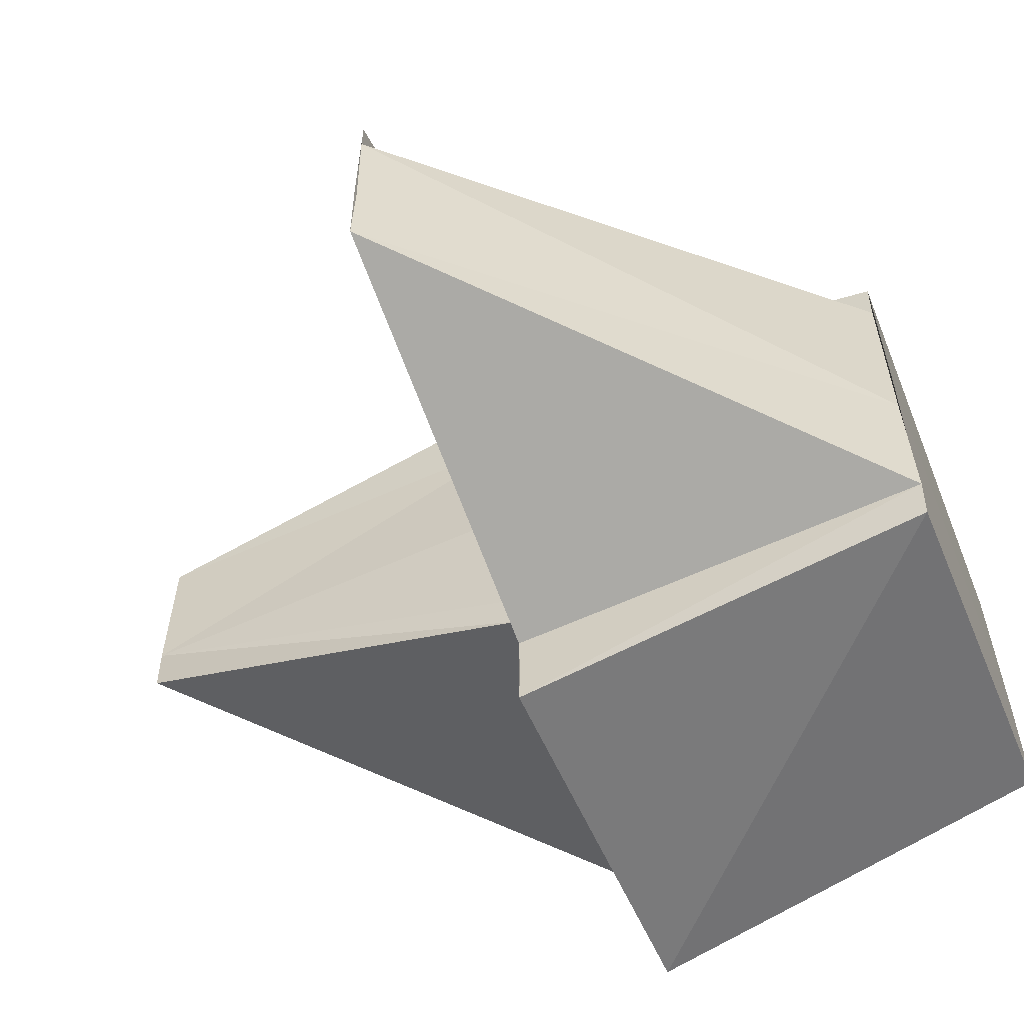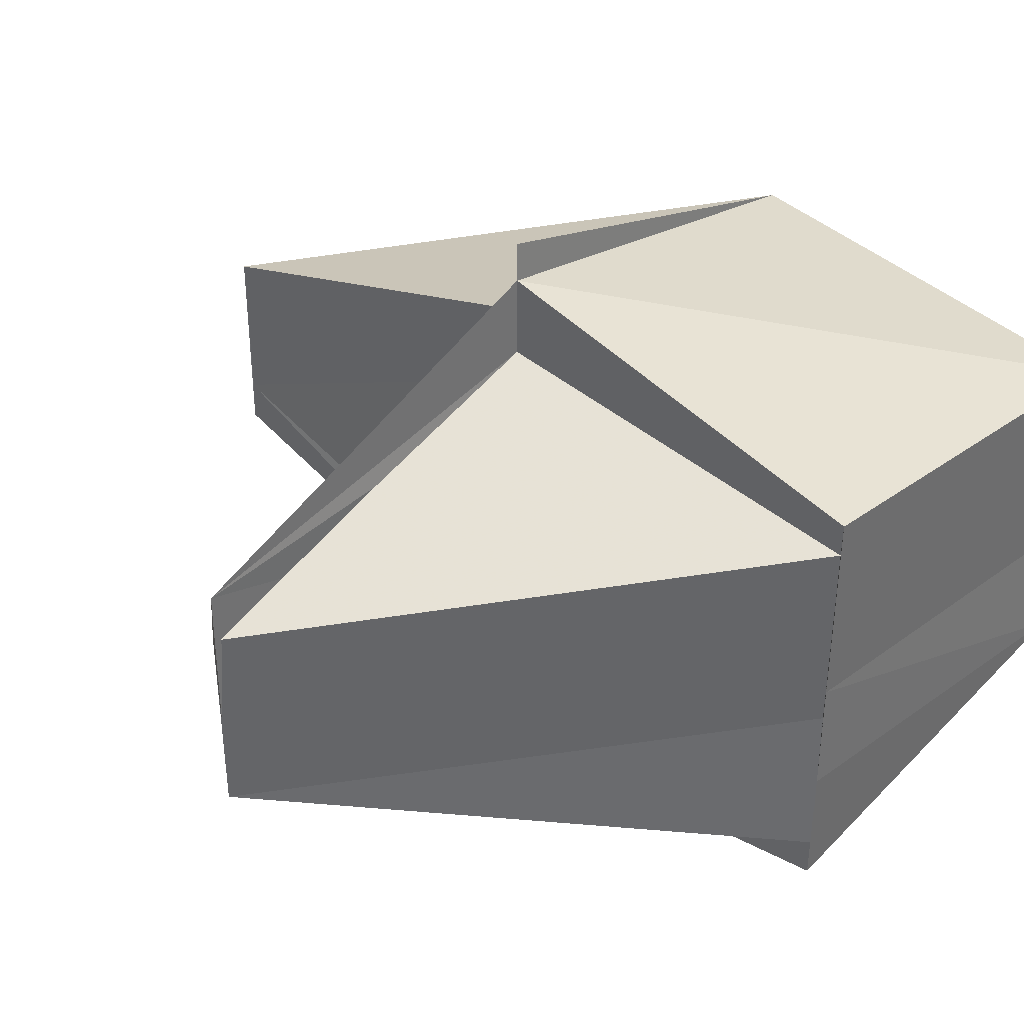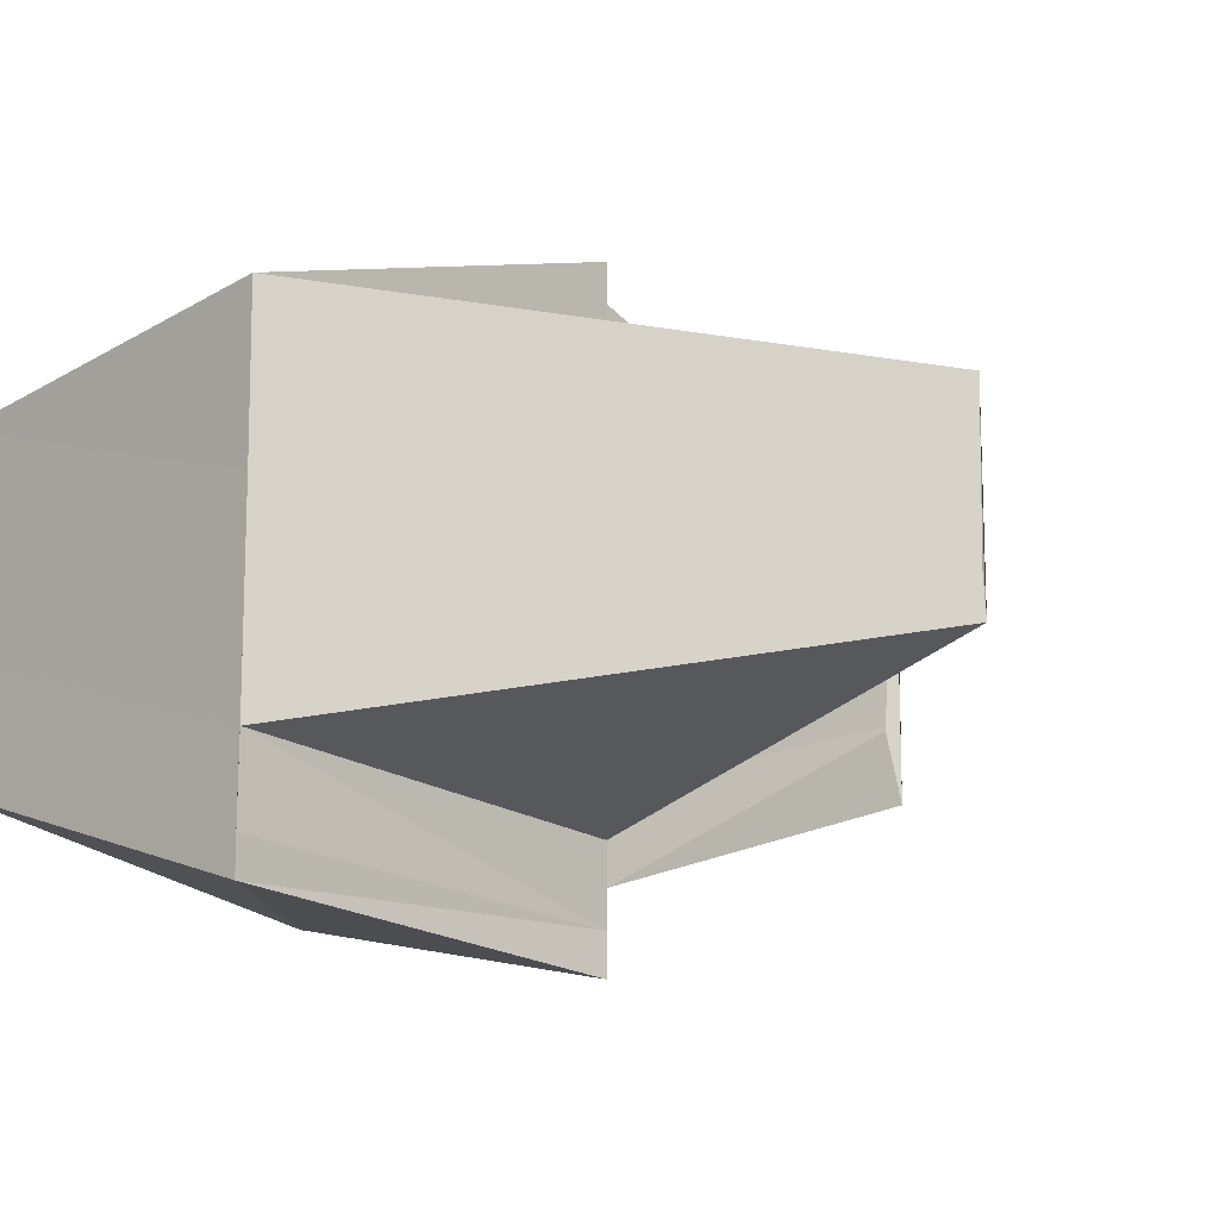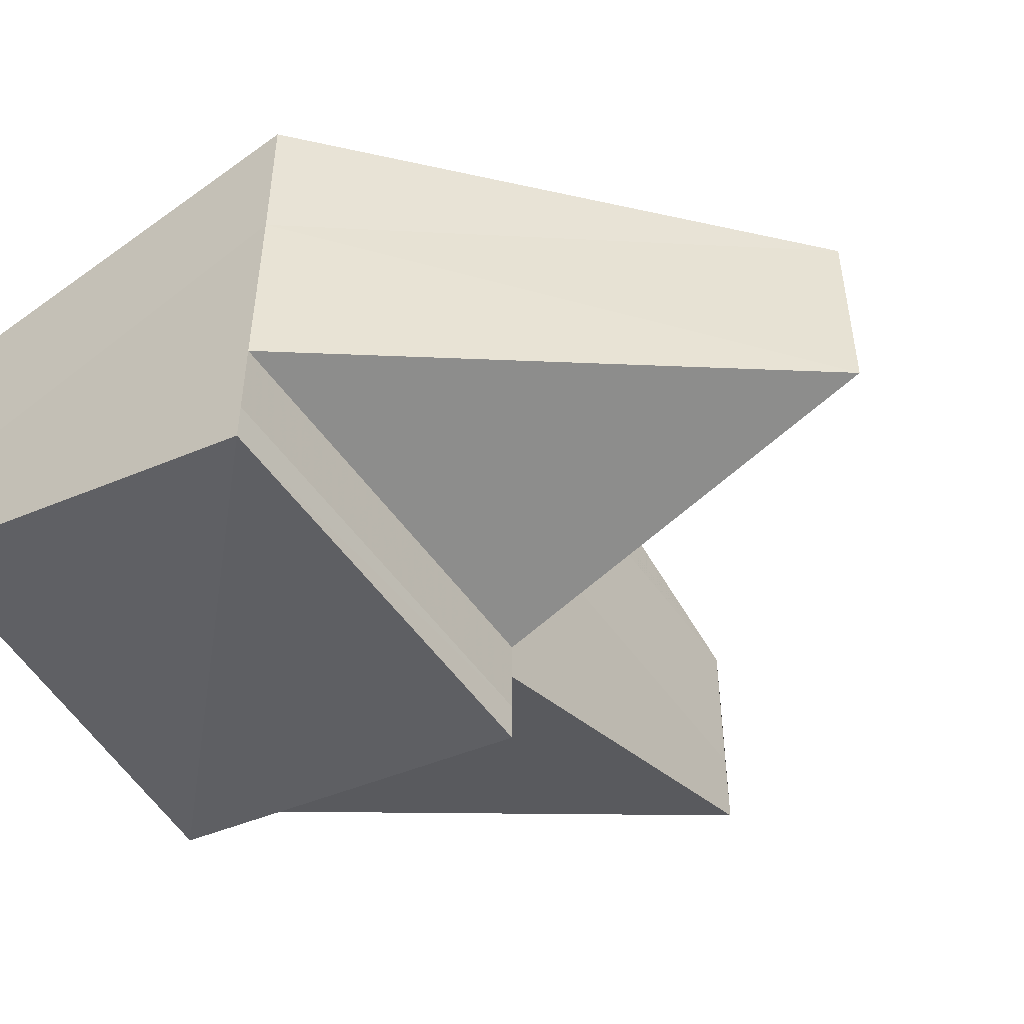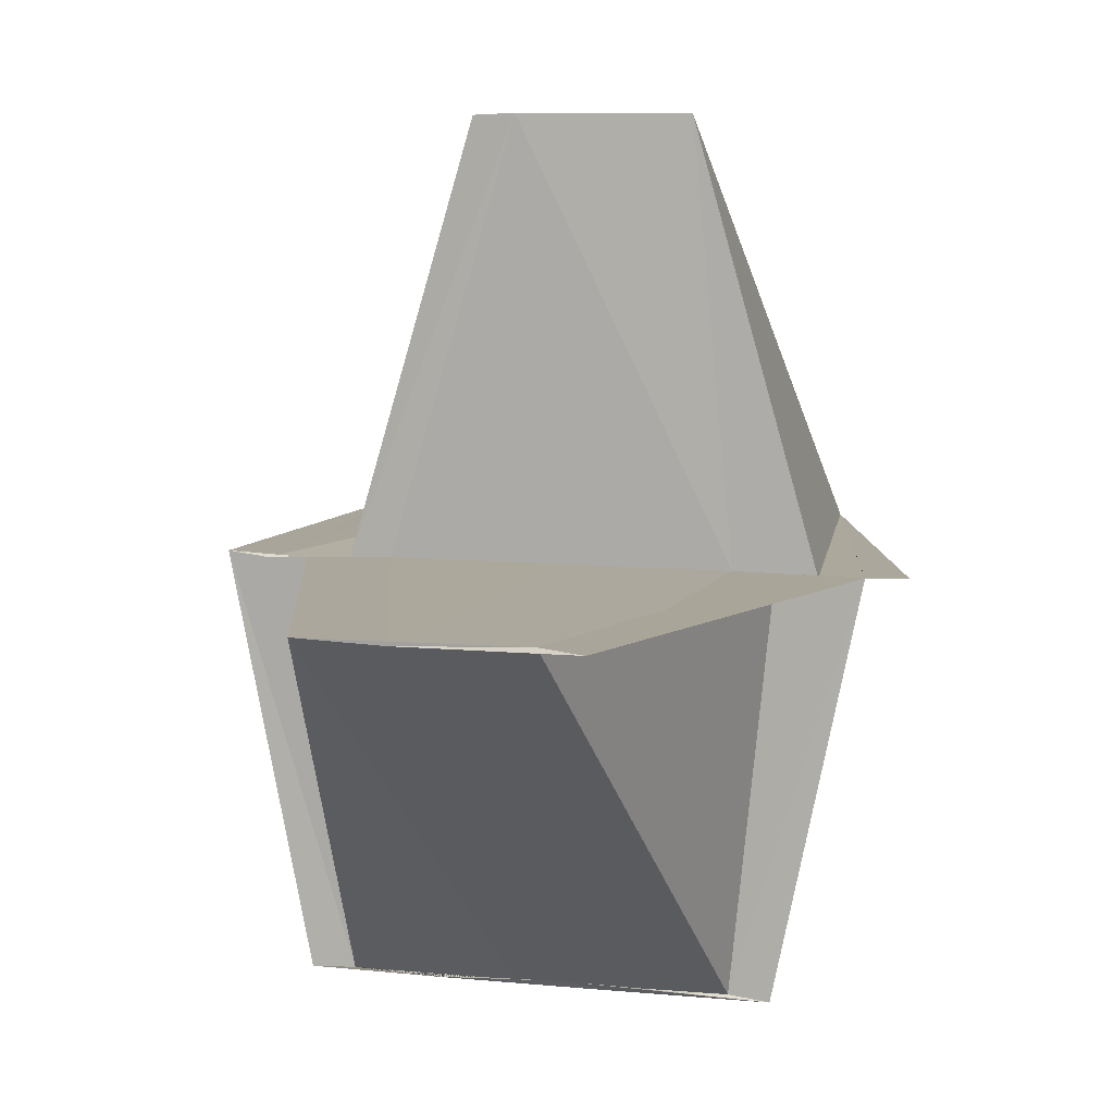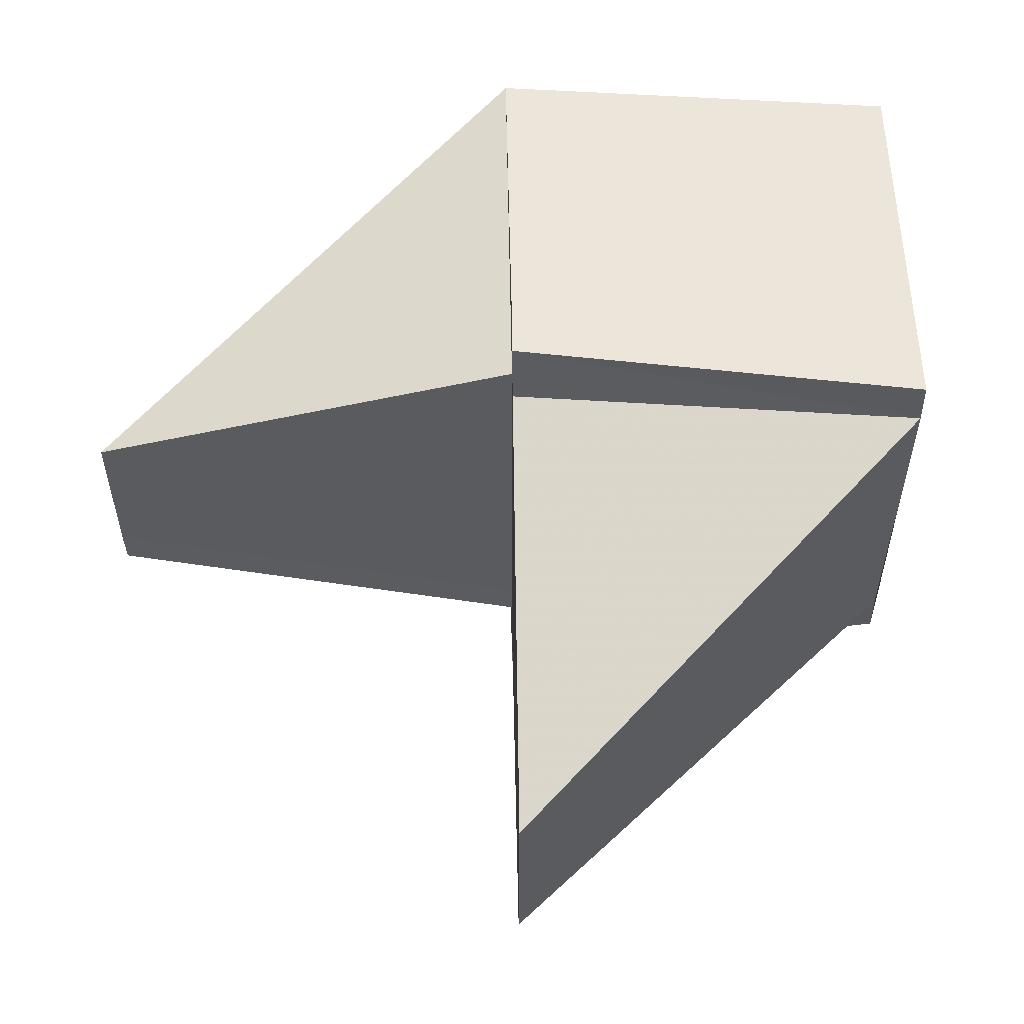
<metadata>
{"format":"obj","ext":"obj","renderer":"f3d","projection":"perspective","resolution":1024,"background":"white","views":[{"elev":-59.0,"azim":112.1,"up":"+Y"},{"elev":37.9,"azim":133.3,"up":"+Y"},{"elev":-13.8,"azim":-45.8,"up":"+Y"},{"elev":-49.6,"azim":-54.1,"up":"+Y"},{"elev":9.0,"azim":103.9,"up":"+Z"},{"elev":57.3,"azim":89.1,"up":"+Y"}]}
</metadata>
<code>
v 1.558e+04 -3341 -1.833e+04
v 1.558e+04 -3341 -1.833e+04
v 15583 -3341 -1.833e+04
v 1.558e+04 -3341 -1.833e+04
v 1.558e+04 -3341 -1.833e+04
v 1.558e+04 -3341 -1.833e+04
v 15583 -3341 -1.833e+04
v 15583 -3341 -1.833e+04
v 1.558e+04 -3341 -1.833e+04
v 1.558e+04 -3341 -1.833e+04
v 1.558e+04 -3341 -1.833e+04
v 1.558e+04 -3341 -1.833e+04
v 1.558e+04 -3341 -1.833e+04
v 1.558e+04 -3341 -1.833e+04
v 15583 -3341 -1.833e+04
v 1.558e+04 -3341 -1.833e+04
v 1.558e+04 -3341 -1.833e+04
v 1.558e+04 -3341 -1.833e+04
v 15583 -3341 -1.833e+04
v 1.558e+04 -3341 -1.833e+04
v 1.558e+04 -3341 -1.833e+04
v 1.558e+04 -3341 -1.833e+04
v 1.558e+04 -3341 -1.833e+04
v 1.558e+04 -3341 -1.833e+04
v 15583 -3341 -1.833e+04
v 15583 -3341 -1.833e+04
v 15583 -3341 -1.833e+04
v 15583 -3341 -1.833e+04
v 1.558e+04 -3341 -1.833e+04
v 1.558e+04 -3341 -1.833e+04
v 1.558e+04 -3341 -1.833e+04
v 1.558e+04 -3341 -1.833e+04
v 15583 -3341 -1.833e+04
v 15583 -3341 -1.833e+04
v 1.558e+04 -3341 -1.833e+04
v 1.558e+04 -3341 -1.833e+04
v 1.558e+04 -3341 -1.833e+04
v 15583 -3341 -1.833e+04
v 1.558e+04 -3341 -1.833e+04
v 15583 -3341 -1.833e+04
v 1.558e+04 -3341 -1.833e+04
v 1.558e+04 -3341 -1.833e+04
f 1 14 13
f 2 14 16
f 1 13 18
f 1 18 20
f 1 20 17
f 2 16 23
f 3 15 25
f 4 19 27
f 5 21 29
f 6 22 31
f 2 23 26
f 3 25 28
f 4 27 30
f 5 29 32
f 6 31 24
f 7 33 38
f 8 34 40
f 9 35 41
f 10 36 42
f 11 37 39
f 39 42 12
f 39 37 42
f 37 10 42
f 42 41 12
f 42 36 41
f 36 9 41
f 41 40 12
f 41 35 40
f 35 8 40
f 40 38 12
f 40 34 38
f 34 7 38
f 38 39 12
f 38 33 39
f 33 11 39
f 24 37 11
f 24 31 37
f 31 10 37
f 32 36 10
f 32 29 36
f 29 9 36
f 30 35 9
f 30 27 35
f 27 8 35
f 28 34 8
f 28 25 34
f 25 7 34
f 26 33 7
f 26 23 33
f 23 11 33
f 31 32 10
f 31 22 32
f 22 5 32
f 29 30 9
f 29 21 30
f 21 4 30
f 27 28 8
f 27 19 28
f 19 3 28
f 25 26 7
f 25 15 26
f 15 2 26
f 23 24 11
f 23 16 24
f 16 6 24
f 17 22 6
f 17 20 22
f 20 5 22
f 20 21 5
f 20 18 21
f 18 4 21
f 18 19 4
f 18 13 19
f 13 3 19
f 16 17 6
f 16 14 17
f 14 1 17
f 13 15 3
f 13 14 15
f 14 2 15

</code>
